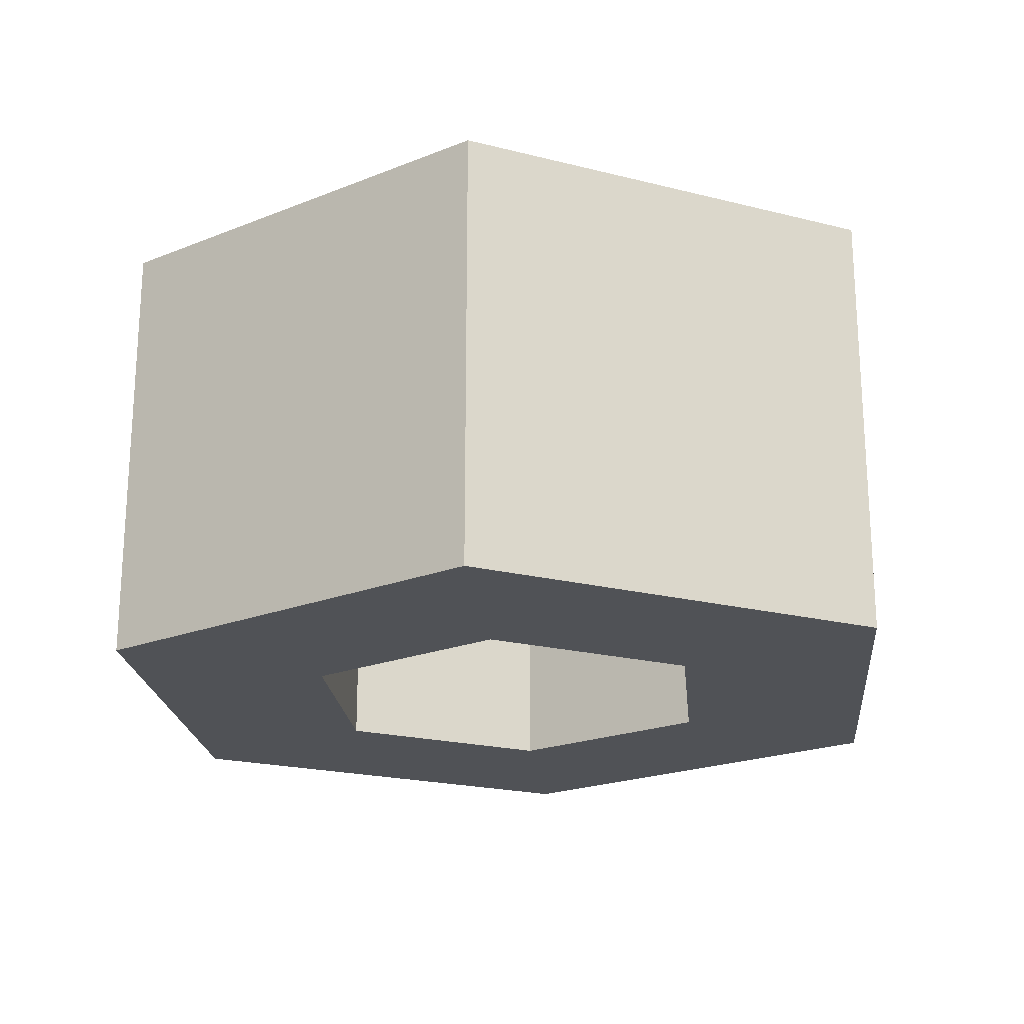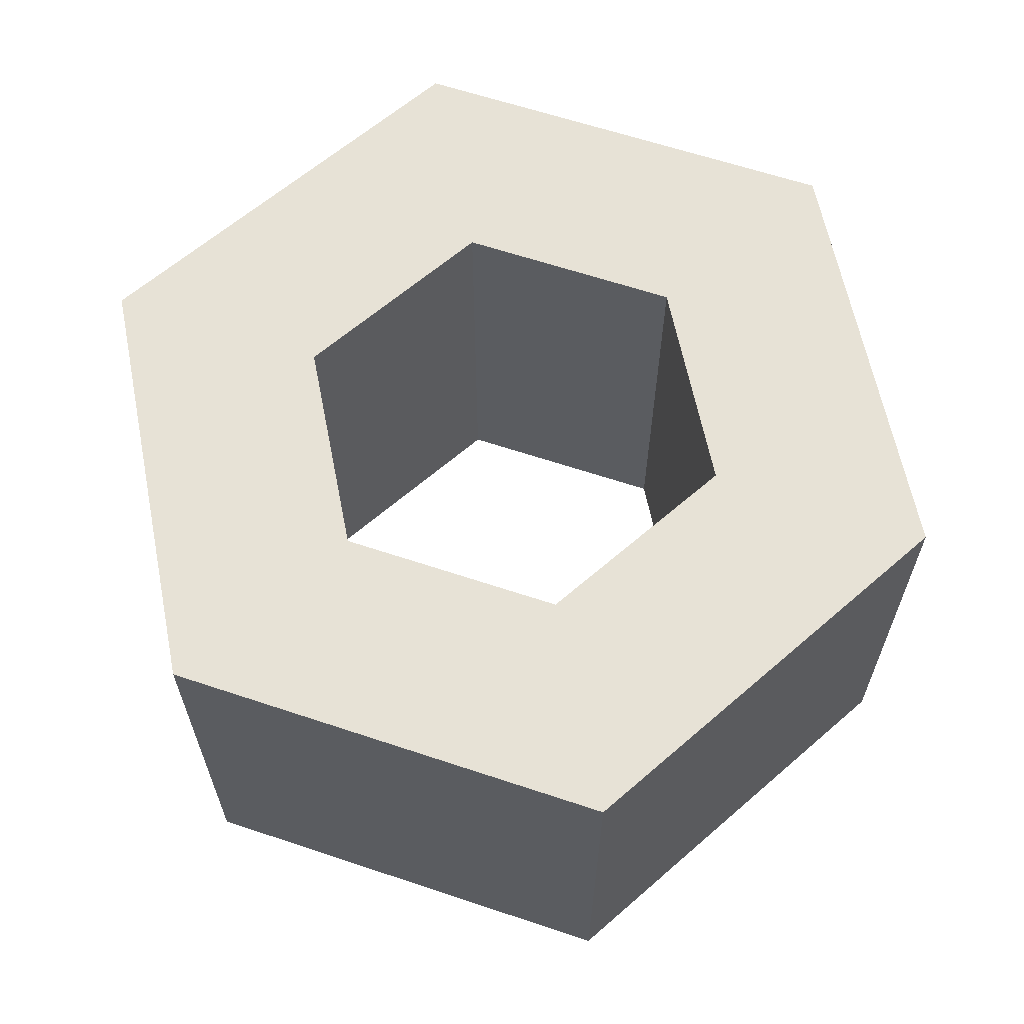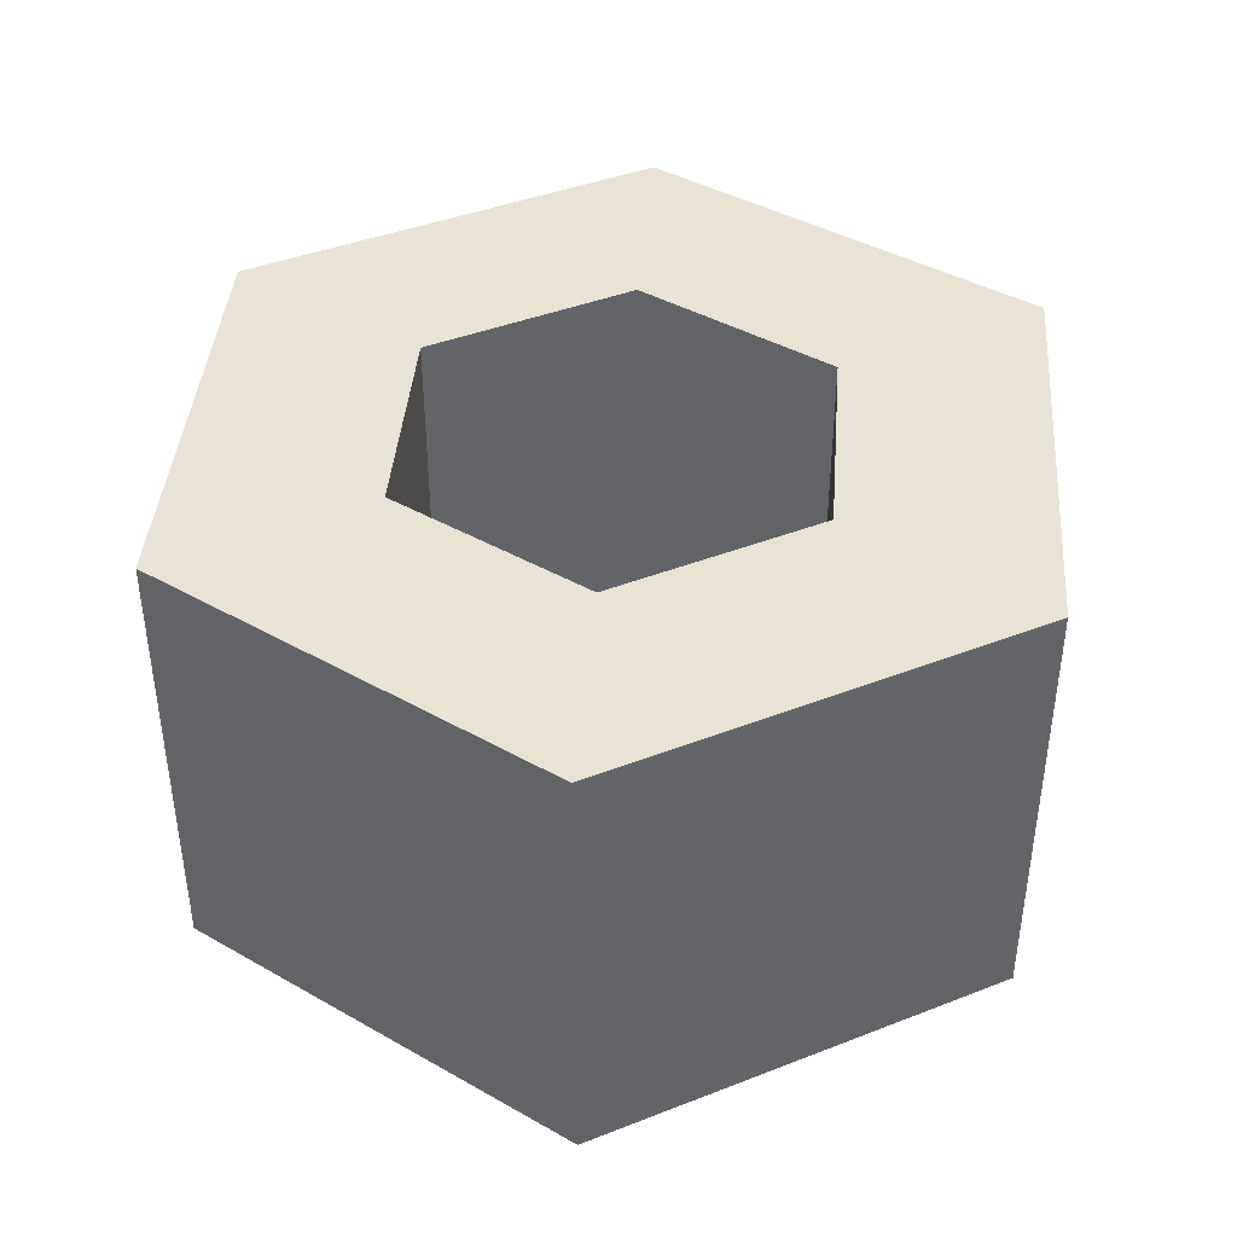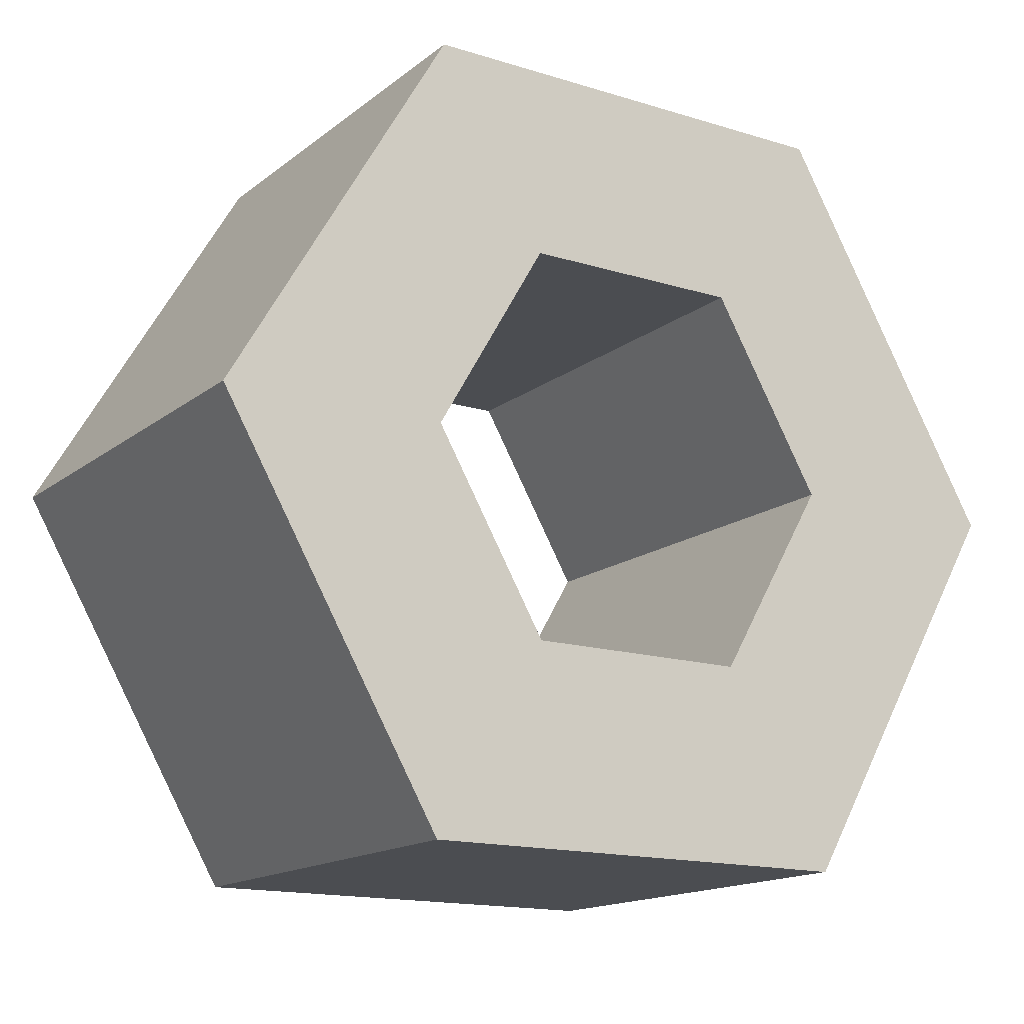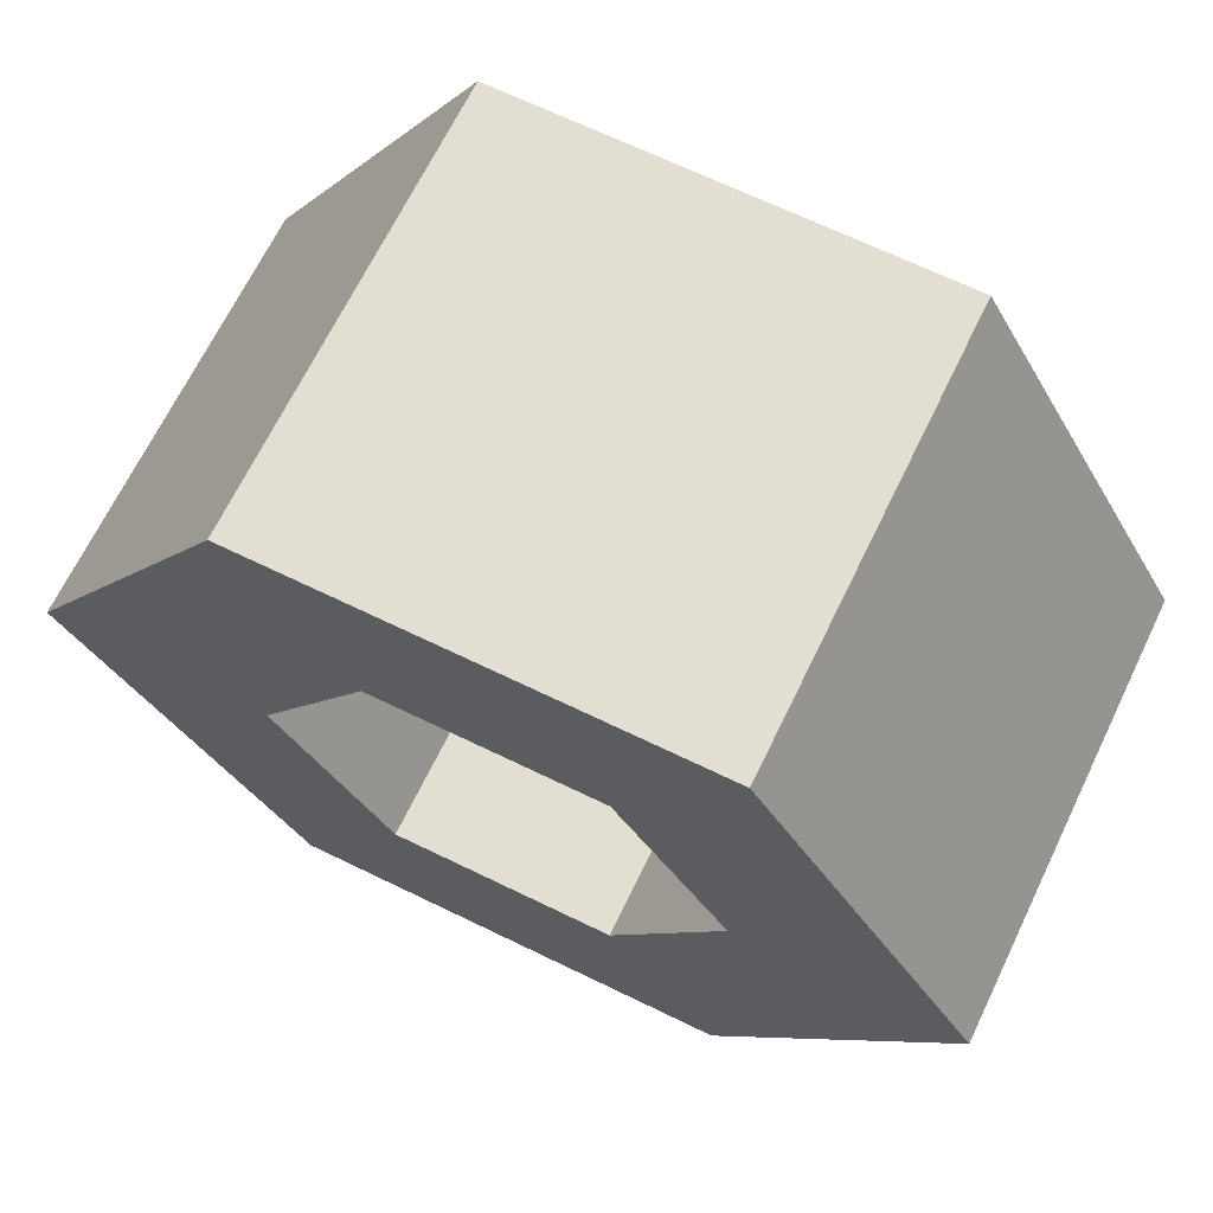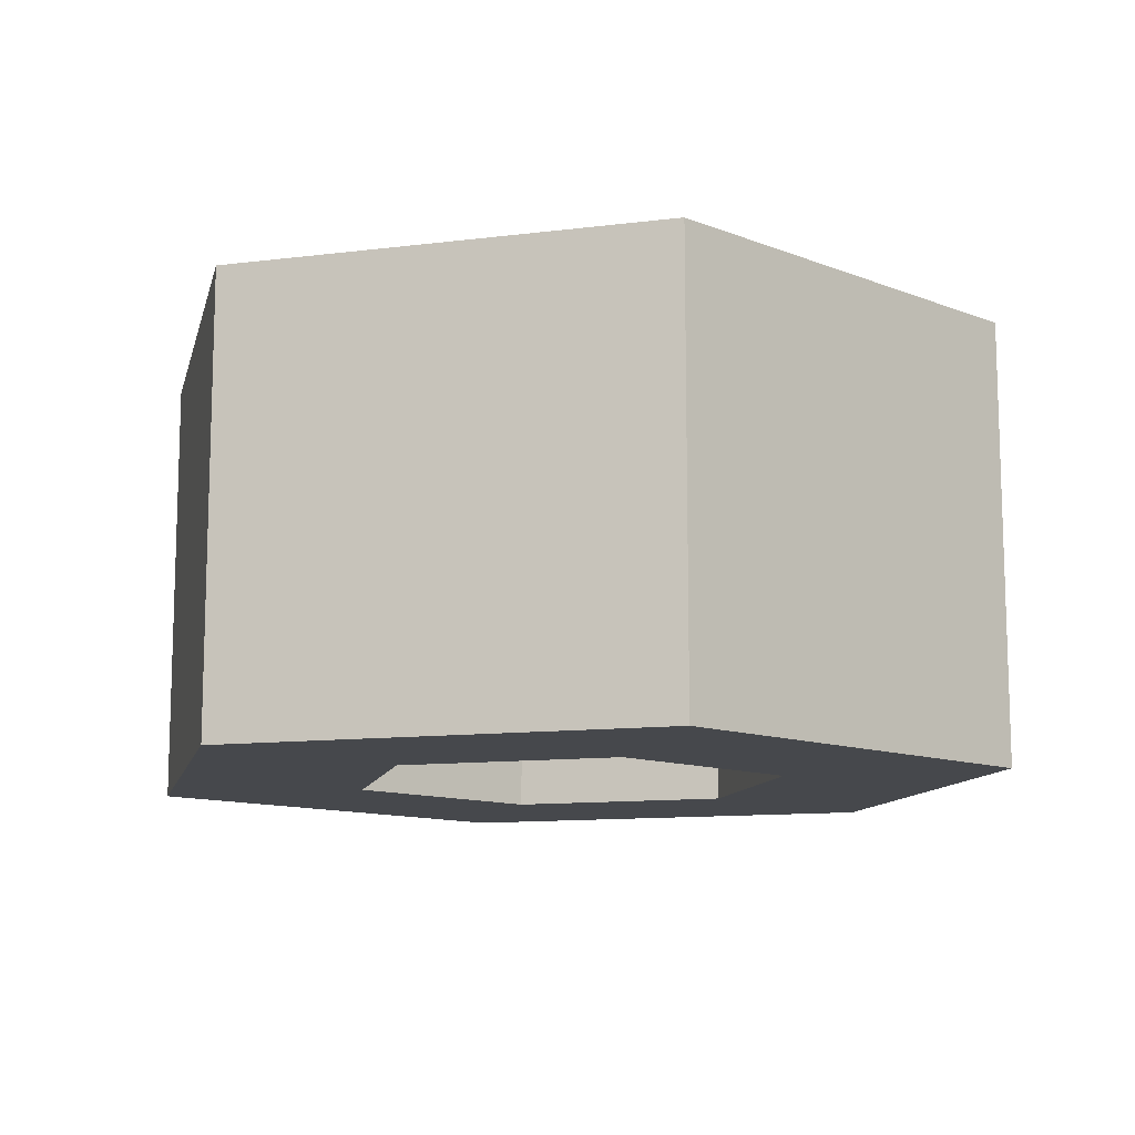
<metadata>
{"format":"obj","ext":"obj","renderer":"f3d","projection":"perspective","resolution":1024,"background":"white","views":[{"elev":-21.0,"azim":-144.4,"up":"+Y"},{"elev":62.9,"azim":18.7,"up":"+Y"},{"elev":41.2,"azim":-85.4,"up":"+Y"},{"elev":-15.6,"azim":147.1,"up":"+Z"},{"elev":67.9,"azim":25.9,"up":"+Z"},{"elev":-11.5,"azim":76.8,"up":"+Y"}]}
</metadata>
<code>
g _Combined Mesh [PipeThickHex]
v 0.3655 1.419 -0.6331
v 0.3655 2.881 -0.6331
v 0.731 2.881 1.623e-16
v 0.731 1.419 -1.623e-16
v -0.3655 1.419 -0.6331
v -0.3655 2.881 -0.6331
v 0.3655 2.881 -0.6331
v 0.3655 1.419 -0.6331
v -0.731 1.419 1.089e-07
v -0.731 2.881 1.089e-07
v -0.3655 2.881 -0.6331
v -0.3655 1.419 -0.6331
v -0.3655 1.419 0.6331
v -0.3655 2.881 0.6331
v -0.731 2.881 1.089e-07
v -0.731 1.419 1.089e-07
v 0.3655 1.419 0.6331
v 0.3655 2.881 0.6331
v -0.3655 2.881 0.6331
v -0.3655 1.419 0.6331
v 0.731 1.419 -1.623e-16
v 0.731 2.881 1.623e-16
v 0.3655 2.881 0.6331
v 0.3655 1.419 0.6331
v 0.3655 2.881 -0.6331
v 0.731 2.881 -1.266
v 1.462 2.881 1.623e-16
v 0.731 2.881 1.623e-16
v -0.3655 2.881 -0.6331
v -0.731 2.881 -1.266
v -0.731 2.881 1.089e-07
v -1.462 2.881 2.179e-07
v -0.3655 2.881 0.6331
v -0.731 2.881 1.266
v 0.3655 2.881 0.6331
v 0.731 2.881 1.266
v 0.731 2.881 -1.266
v 0.731 1.419 -1.266
v 1.462 1.419 -1.623e-16
v 1.462 2.881 1.623e-16
v -0.731 2.881 -1.266
v -0.731 1.419 -1.266
v 0.731 1.419 -1.266
v 0.731 2.881 -1.266
v -1.462 2.881 2.179e-07
v -1.462 1.419 2.179e-07
v -0.731 1.419 -1.266
v -0.731 2.881 -1.266
v -0.731 2.881 1.266
v -0.731 1.419 1.266
v -1.462 1.419 2.179e-07
v -1.462 2.881 2.179e-07
v 0.731 2.881 1.266
v 0.731 1.419 1.266
v -0.731 1.419 1.266
v -0.731 2.881 1.266
v 1.462 2.881 1.623e-16
v 1.462 1.419 -1.623e-16
v 0.731 1.419 1.266
v 0.731 2.881 1.266
v 0.731 1.419 -1.266
v 0.3655 1.419 -0.6331
v 0.731 1.419 -1.623e-16
v 1.462 1.419 -1.623e-16
v -0.731 1.419 -1.266
v -0.3655 1.419 -0.6331
v -1.462 1.419 2.179e-07
v -0.731 1.419 1.089e-07
v -0.731 1.419 1.266
v -0.3655 1.419 0.6331
v 0.731 1.419 1.266
v 0.3655 1.419 0.6331
f 2 1 3
f 3 1 4
f 6 5 7
f 7 5 8
f 10 9 11
f 11 9 12
f 14 13 15
f 15 13 16
f 18 17 19
f 19 17 20
f 22 21 23
f 23 21 24
f 26 25 27
f 27 25 28
f 26 29 25
f 30 29 26
f 30 31 29
f 32 31 30
f 32 33 31
f 34 33 32
f 34 35 33
f 36 35 34
f 27 28 36
f 36 28 35
f 38 37 39
f 39 37 40
f 42 41 43
f 43 41 44
f 46 45 47
f 47 45 48
f 50 49 51
f 51 49 52
f 54 53 55
f 55 53 56
f 58 57 59
f 59 57 60
f 62 61 63
f 63 61 64
f 62 65 61
f 66 65 62
f 66 67 65
f 68 67 66
f 68 69 67
f 70 69 68
f 70 71 69
f 72 71 70
f 63 64 72
f 72 64 71

</code>
